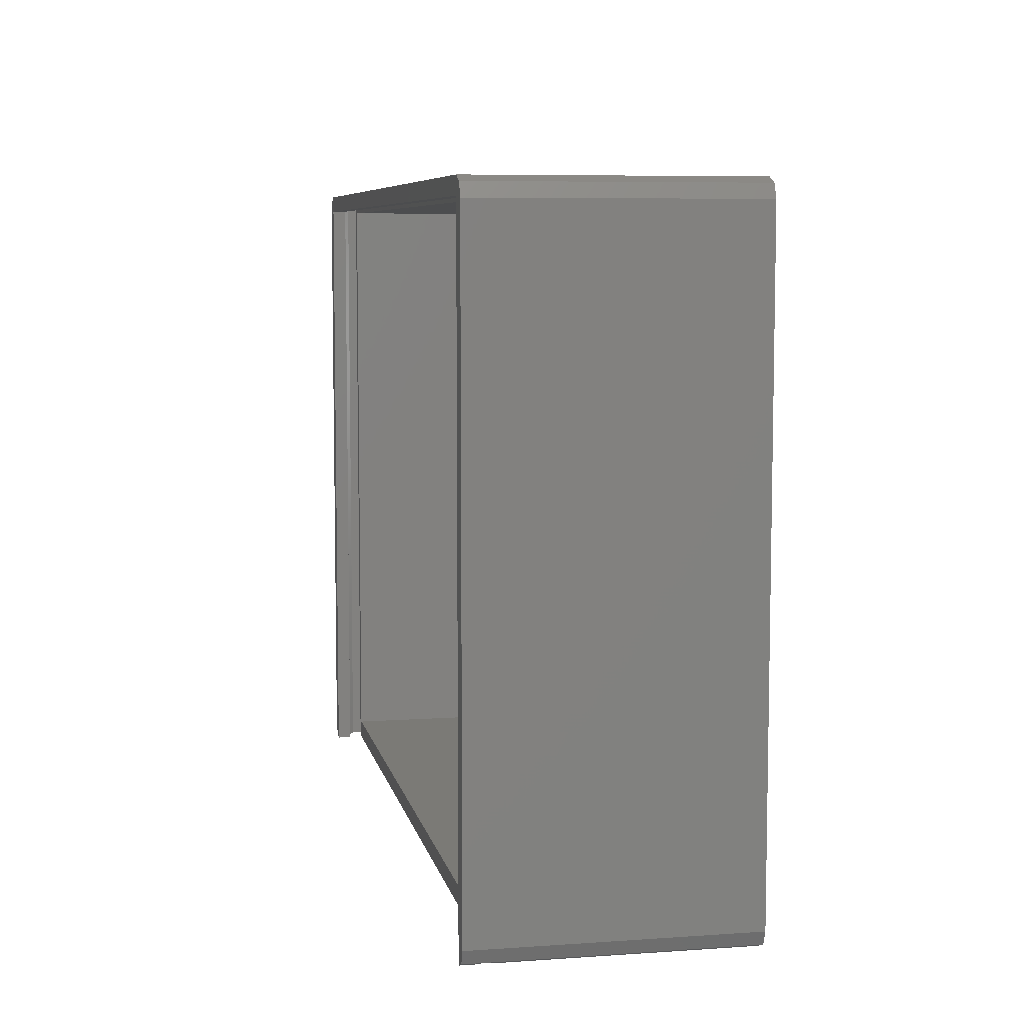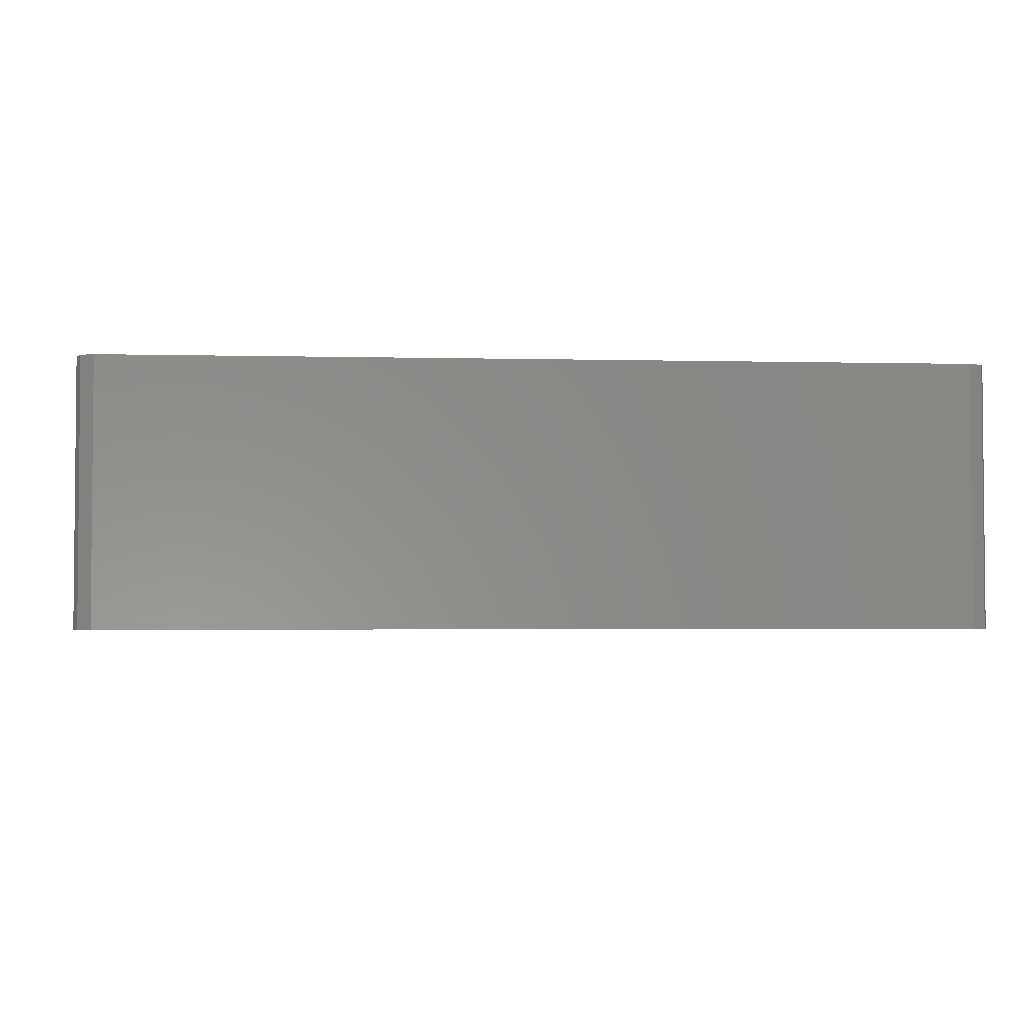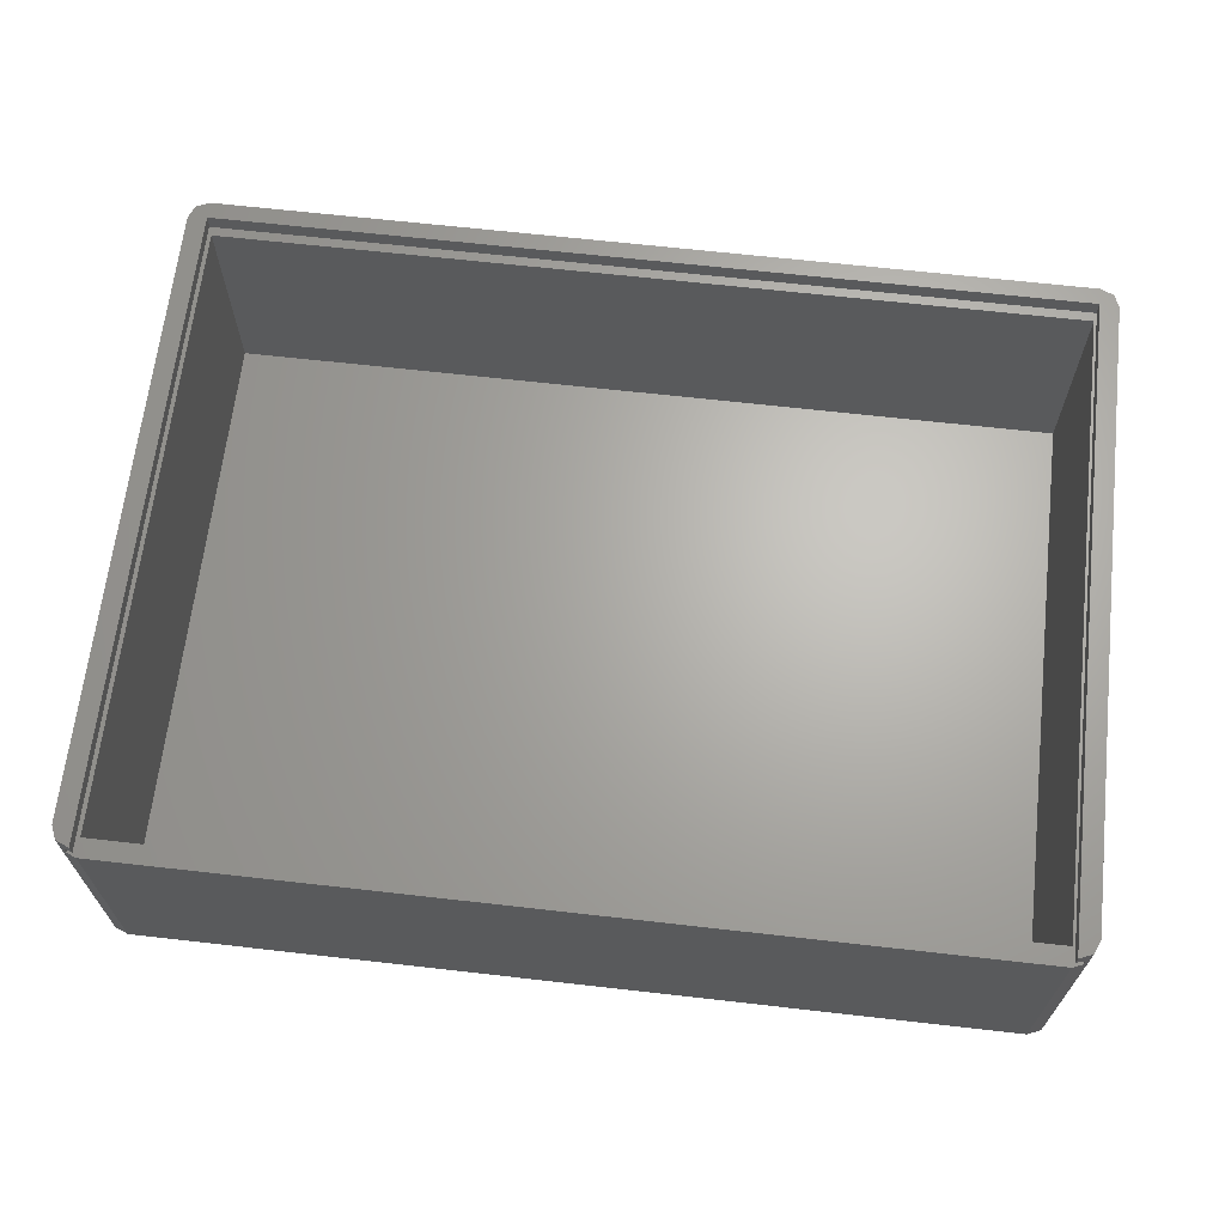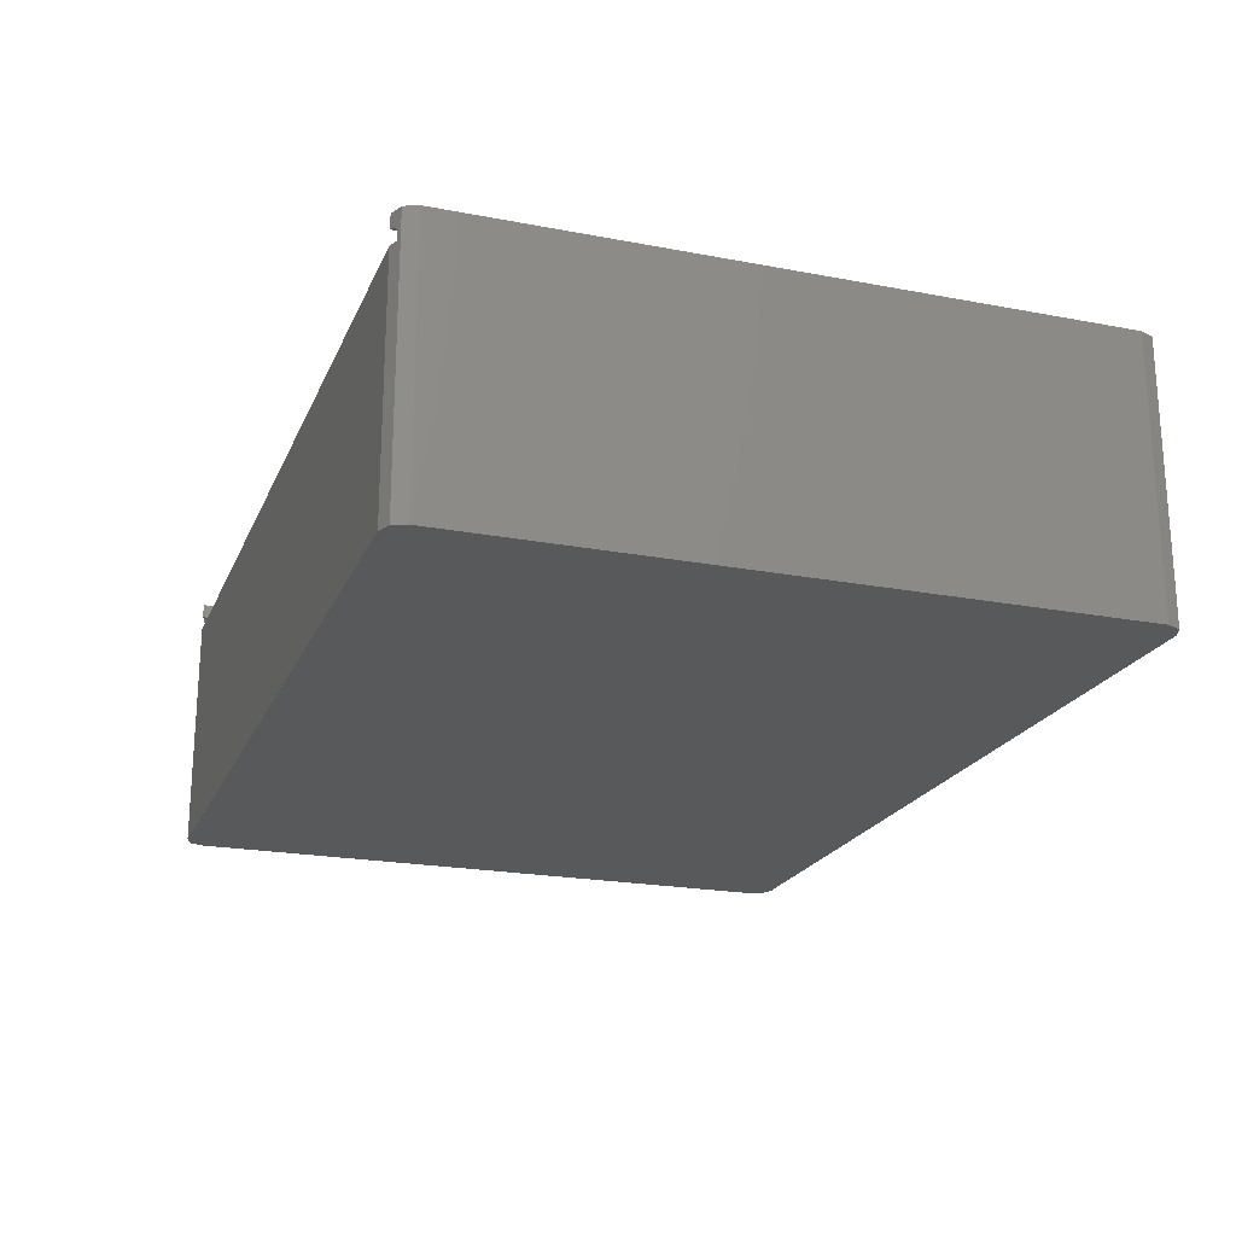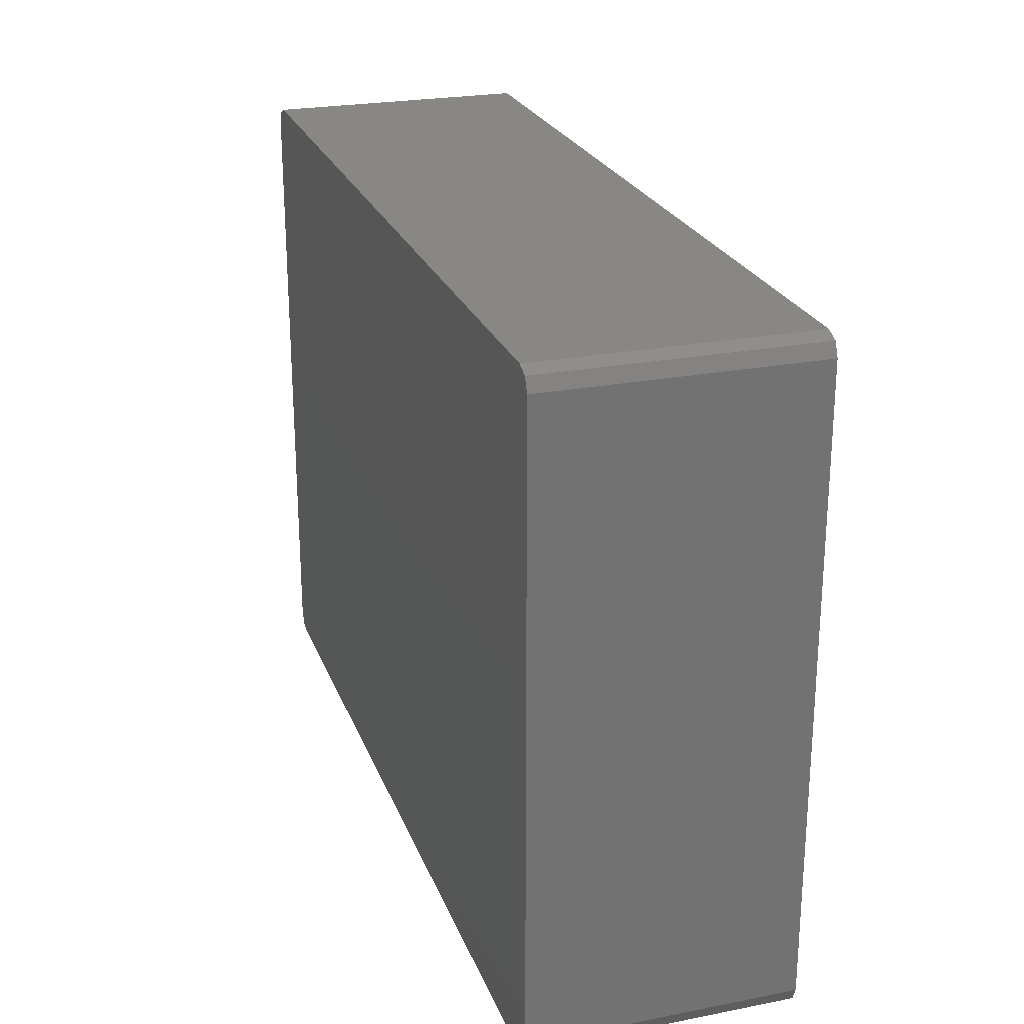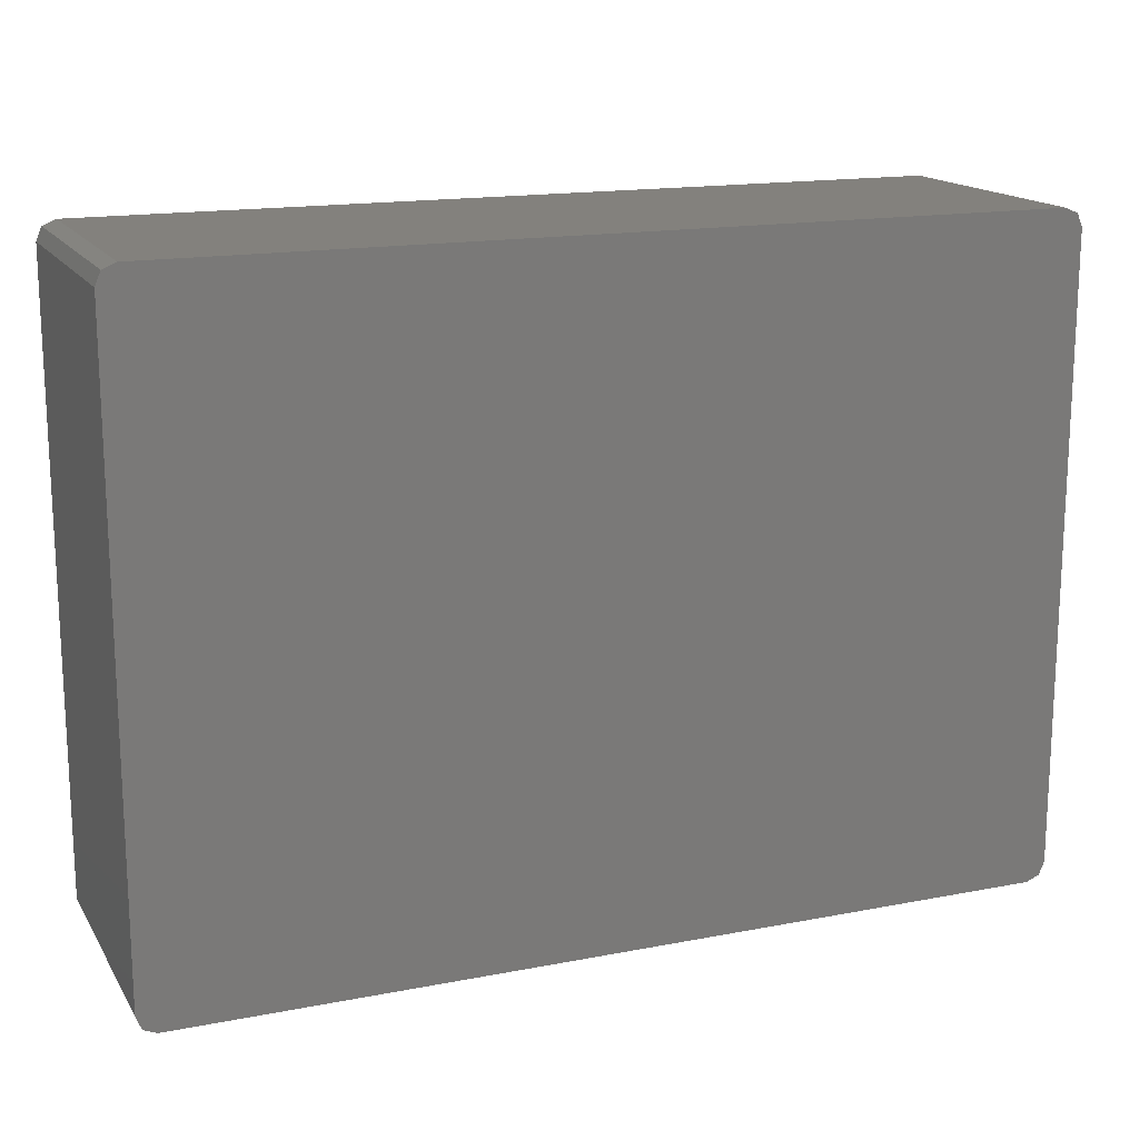
<metadata>
{"format":"stl","ext":"stl","renderer":"f3d","projection":"perspective","resolution":1024,"background":"white","views":[{"elev":7.1,"azim":78.7,"up":"+Y"},{"elev":-3.1,"azim":175.2,"up":"+Z"},{"elev":66.0,"azim":6.5,"up":"+Z"},{"elev":-21.2,"azim":71.2,"up":"+Z"},{"elev":24.3,"azim":-107.8,"up":"+Y"},{"elev":16.1,"azim":158.2,"up":"+Y"}]}
</metadata>
<code>
# stl→obj: 52 verts, 100 faces
v 93.33 0 26.5
v 93.33 68.2 28
v 93.33 68.2 26.5
v 93.33 0 28
v 93.33 2 1
v 93.33 68 25
v 93.33 68 1
v 93.33 2 25
v 94.33 69 25
v 2 68 25
v 1 69 25
v 2 2 25
v 1 0.4142 25
v 2 0 25
v 94.33 0.4142 25
v 93.33 0 25
v 2 0 28
v 2 68.2 26.5
v 2 68.2 28
v 2 0 26.5
v 2 68 1
v 2 2 1
v 94.33 69 26
v 94.33 0.4142 26
v 1 0.4142 26
v 1 69 26
v 1.5 0.2071 26.5
v 93.83 0.2071 26.5
v 93.83 68.5 26.5
v 1.5 68.5 26.5
v 95.33 2 28
v 95.33 68 0
v 95.33 68 28
v 95.33 2 0
v 93.33 0 0
v 94.75 0.5858 0
v 93.33 70 0
v 94.75 69.41 0
v 2 0 0
v 2 70 0
v 0 2 0
v 0.5858 0.5858 0
v 0 68 0
v 0.5858 69.41 0
v 0 68 28
v 0 2 28
v 94.75 69.41 28
v 2 70 28
v 93.33 70 28
v 0.5858 69.41 28
v 0.5858 0.5858 28
v 94.75 0.5858 28
f 1 2 3
f 2 1 4
f 5 6 7
f 6 5 8
f 8 9 6
f 9 10 6
f 11 12 10
f 11 10 9
f 12 11 13
f 12 13 14
f 9 8 15
f 8 16 15
f 12 16 8
f 16 12 14
f 17 18 19
f 18 17 20
f 12 21 10
f 21 12 22
f 18 2 19
f 2 18 3
f 15 23 9
f 23 15 24
f 25 11 26
f 11 25 13
f 20 27 18
f 3 28 1
f 28 3 29
f 18 29 3
f 18 30 29
f 30 18 27
f 30 25 26
f 25 30 27
f 11 23 26
f 23 11 9
f 26 29 30
f 29 26 23
f 24 29 23
f 29 24 28
f 31 32 33
f 32 31 34
f 35 34 36
f 34 35 32
f 37 32 35
f 32 37 38
f 39 37 35
f 39 40 37
f 41 39 42
f 39 41 40
f 43 40 41
f 40 43 44
f 41 45 43
f 45 41 46
f 39 16 14
f 16 39 35
f 33 38 47
f 38 33 32
f 48 2 49
f 48 19 2
f 50 19 48
f 19 50 45
f 46 19 45
f 19 46 17
f 17 46 51
f 2 33 47
f 33 2 31
f 2 47 49
f 4 31 2
f 31 4 52
f 51 27 17
f 51 25 27
f 51 13 25
f 42 13 51
f 39 13 42
f 13 39 14
f 17 27 20
f 40 50 48
f 50 40 44
f 37 48 49
f 48 37 40
f 52 34 31
f 34 52 36
f 38 49 47
f 49 38 37
f 42 46 41
f 46 42 51
f 43 50 44
f 50 43 45
f 16 35 15
f 28 4 1
f 4 28 52
f 24 52 28
f 15 52 24
f 36 15 35
f 15 36 52
f 21 5 7
f 5 21 22
f 21 6 10
f 6 21 7
f 5 12 8
f 12 5 22

</code>
